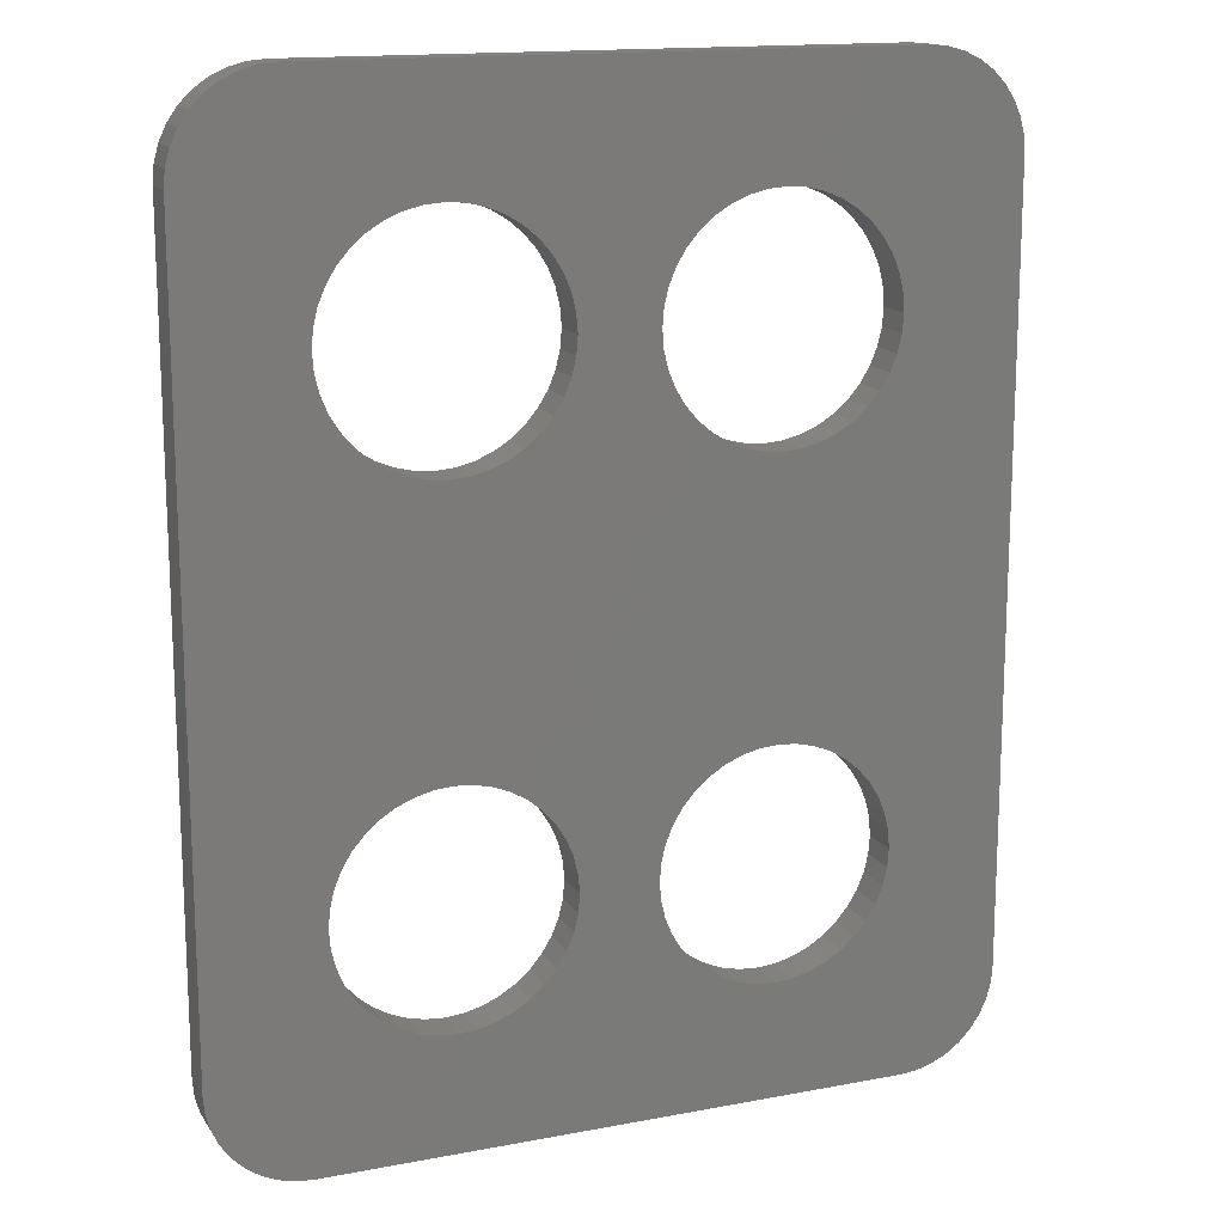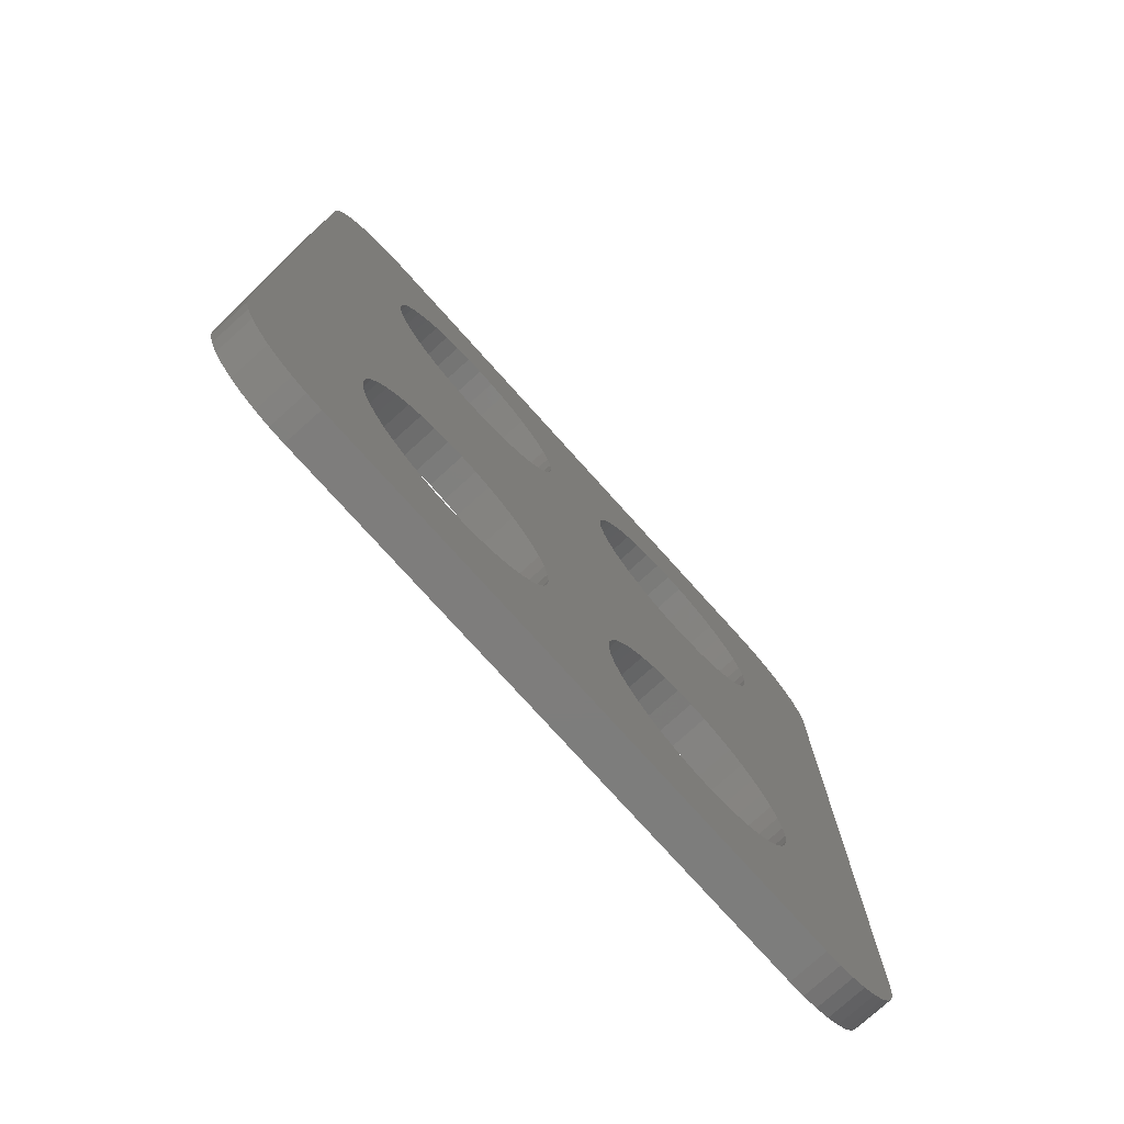
<metadata>
{"format":"stl","ext":"stl","renderer":"f3d","projection":"perspective","resolution":1024,"background":"white","views":[{"elev":15.2,"azim":-22.0,"up":"+Y"},{"elev":-77.0,"azim":-48.0,"up":"+Y"}]}
</metadata>
<code>
# stl→obj: 400 verts, 812 faces
v 7.146 15.53 2
v 7.757 16.24 2
v 12 32 2
v 8.473 16.85 2
v 9.276 17.35 2
v 10.15 17.71 2
v 11.06 17.93 2
v 12 18 2
v 32.85 15.53 2
v 28 32 2
v 32.24 16.24 2
v 31.53 16.85 2
v 30.72 17.35 2
v 29.85 17.71 2
v 28.94 17.93 2
v 28 18 2
v 0 5 2
v 0.07596 4.132 2
v 0.3015 3.29 2
v 0.6699 2.5 2
v 1.17 1.786 2
v 1.786 1.17 2
v 2.5 0.6699 2
v 3.29 0.3015 2
v 4.132 0.07596 2
v 5 -7.105e-15 2
v 12 6 2
v 11.06 6.074 2
v 10.15 6.294 2
v 9.276 6.654 2
v 8.473 7.146 2
v 7.757 7.757 2
v 7.146 8.473 2
v 6.654 9.276 2
v 6.294 10.15 2
v 6.074 11.06 2
v 6 12 2
v 6.074 12.94 2
v 6.294 13.85 2
v 6.654 14.72 2
v 11.06 32.07 2
v 10.15 32.29 2
v 9.276 32.65 2
v 8.473 33.15 2
v 7.757 33.76 2
v 7.146 34.47 2
v 6.654 35.28 2
v 6.294 36.15 2
v 6.074 37.06 2
v 6 38 2
v 6.074 38.94 2
v 28 6 2
v 27.06 6.074 2
v 12.94 6.074 2
v 35 -7.105e-15 2
v 35.87 0.07596 2
v 36.71 0.3015 2
v 37.5 0.6699 2
v 38.21 1.17 2
v 38.83 1.786 2
v 39.33 2.5 2
v 39.7 3.29 2
v 39.92 4.132 2
v 40 5 2
v 12 44 2
v 12.94 43.93 2
v 27.06 43.93 2
v 28 44 2
v 35 50 2
v 5 50 2
v 4.132 49.92 2
v 3.29 49.7 2
v 2.5 49.33 2
v 1.786 48.83 2
v 1.17 48.21 2
v 0.6699 47.5 2
v 0.3015 46.71 2
v 0.07596 45.87 2
v 0 45 2
v 6.294 39.85 2
v 6.654 40.72 2
v 7.146 41.53 2
v 7.757 42.24 2
v 8.473 42.85 2
v 9.276 43.35 2
v 10.15 43.71 2
v 11.06 43.93 2
v 28.94 43.93 2
v 40 45 2
v 39.92 45.87 2
v 39.7 46.71 2
v 39.33 47.5 2
v 38.83 48.21 2
v 38.21 48.83 2
v 37.5 49.33 2
v 36.71 49.7 2
v 35.87 49.92 2
v 33.93 38.94 2
v 34 38 2
v 33.93 37.06 2
v 33.71 36.15 2
v 33.35 35.28 2
v 32.85 34.47 2
v 32.24 33.76 2
v 31.53 33.15 2
v 30.72 32.65 2
v 29.85 32.29 2
v 28.94 32.07 2
v 33.35 14.72 2
v 33.71 13.85 2
v 33.93 12.94 2
v 34 12 2
v 33.93 11.06 2
v 33.71 10.15 2
v 33.35 9.276 2
v 32.85 8.473 2
v 32.24 7.757 2
v 31.53 7.146 2
v 30.72 6.654 2
v 29.85 6.294 2
v 28.94 6.074 2
v 29.85 43.71 2
v 30.72 43.35 2
v 31.53 42.85 2
v 32.24 42.24 2
v 32.85 41.53 2
v 33.35 40.72 2
v 33.71 39.85 2
v 26.15 43.71 2
v 13.85 43.71 2
v 25.28 43.35 2
v 14.72 43.35 2
v 24.47 42.85 2
v 15.53 42.85 2
v 23.76 42.24 2
v 16.24 42.24 2
v 23.15 41.53 2
v 16.85 41.53 2
v 22.65 40.72 2
v 17.35 40.72 2
v 22.29 39.85 2
v 17.71 39.85 2
v 22.07 38.94 2
v 17.93 38.94 2
v 22 38 2
v 18 38 2
v 22.07 37.06 2
v 17.93 37.06 2
v 22.29 36.15 2
v 17.71 36.15 2
v 22.65 35.28 2
v 17.35 35.28 2
v 23.15 34.47 2
v 16.85 34.47 2
v 23.76 33.76 2
v 16.24 33.76 2
v 24.47 33.15 2
v 15.53 33.15 2
v 25.28 32.65 2
v 14.72 32.65 2
v 26.15 32.29 2
v 13.85 32.29 2
v 27.06 32.07 2
v 12.94 32.07 2
v 27.06 17.93 2
v 12.94 17.93 2
v 26.15 17.71 2
v 13.85 17.71 2
v 25.28 17.35 2
v 14.72 17.35 2
v 24.47 16.85 2
v 15.53 16.85 2
v 23.76 16.24 2
v 16.24 16.24 2
v 23.15 15.53 2
v 16.85 15.53 2
v 22.65 14.72 2
v 17.35 14.72 2
v 22.29 13.85 2
v 17.71 13.85 2
v 22.07 12.94 2
v 17.93 12.94 2
v 22 12 2
v 18 12 2
v 22.07 11.06 2
v 17.93 11.06 2
v 22.29 10.15 2
v 17.71 10.15 2
v 22.65 9.276 2
v 17.35 9.276 2
v 23.15 8.473 2
v 16.85 8.473 2
v 23.76 7.757 2
v 16.24 7.757 2
v 24.47 7.146 2
v 15.53 7.146 2
v 25.28 6.654 2
v 14.72 6.654 2
v 26.15 6.294 2
v 13.85 6.294 2
v 12 32 0
v 7.757 16.24 0
v 7.146 15.53 0
v 8.473 16.85 0
v 9.276 17.35 0
v 10.15 17.71 0
v 11.06 17.93 0
v 12 18 0
v 32.24 16.24 0
v 28 32 0
v 32.85 15.53 0
v 31.53 16.85 0
v 30.72 17.35 0
v 29.85 17.71 0
v 28.94 17.93 0
v 28 18 0
v 0 5 0
v 6.074 38.94 0
v 6 38 0
v 6.074 37.06 0
v 6.294 36.15 0
v 6.654 35.28 0
v 7.146 34.47 0
v 7.757 33.76 0
v 8.473 33.15 0
v 9.276 32.65 0
v 10.15 32.29 0
v 11.06 32.07 0
v 6.654 14.72 0
v 6.294 13.85 0
v 6.074 12.94 0
v 6 12 0
v 6.074 11.06 0
v 6.294 10.15 0
v 6.654 9.276 0
v 7.146 8.473 0
v 7.757 7.757 0
v 8.473 7.146 0
v 9.276 6.654 0
v 10.15 6.294 0
v 11.06 6.074 0
v 12 6 0
v 5 -7.105e-15 0
v 4.132 0.07596 0
v 3.29 0.3015 0
v 2.5 0.6699 0
v 1.786 1.17 0
v 1.17 1.786 0
v 0.6699 2.5 0
v 0.3015 3.29 0
v 0.07596 4.132 0
v 28 6 0
v 40 5 0
v 39.92 4.132 0
v 39.7 3.29 0
v 39.33 2.5 0
v 38.83 1.786 0
v 38.21 1.17 0
v 37.5 0.6699 0
v 36.71 0.3015 0
v 35.87 0.07596 0
v 35 -7.105e-15 0
v 12.94 6.074 0
v 27.06 6.074 0
v 12 44 0
v 0 45 0
v 0.07596 45.87 0
v 0.3015 46.71 0
v 0.6699 47.5 0
v 1.17 48.21 0
v 1.786 48.83 0
v 2.5 49.33 0
v 3.29 49.7 0
v 4.132 49.92 0
v 5 50 0
v 35 50 0
v 28 44 0
v 27.06 43.93 0
v 12.94 43.93 0
v 11.06 43.93 0
v 10.15 43.71 0
v 9.276 43.35 0
v 8.473 42.85 0
v 7.757 42.24 0
v 7.146 41.53 0
v 6.654 40.72 0
v 6.294 39.85 0
v 35.87 49.92 0
v 36.71 49.7 0
v 37.5 49.33 0
v 38.21 48.83 0
v 38.83 48.21 0
v 39.33 47.5 0
v 39.7 46.71 0
v 39.92 45.87 0
v 40 45 0
v 28.94 43.93 0
v 28.94 6.074 0
v 29.85 6.294 0
v 30.72 6.654 0
v 31.53 7.146 0
v 32.24 7.757 0
v 32.85 8.473 0
v 33.35 9.276 0
v 33.71 10.15 0
v 33.93 11.06 0
v 34 12 0
v 33.93 12.94 0
v 33.71 13.85 0
v 33.35 14.72 0
v 28.94 32.07 0
v 29.85 32.29 0
v 30.72 32.65 0
v 31.53 33.15 0
v 32.24 33.76 0
v 32.85 34.47 0
v 33.35 35.28 0
v 33.71 36.15 0
v 33.93 37.06 0
v 34 38 0
v 33.93 38.94 0
v 33.71 39.85 0
v 33.35 40.72 0
v 32.85 41.53 0
v 32.24 42.24 0
v 31.53 42.85 0
v 30.72 43.35 0
v 29.85 43.71 0
v 12.94 32.07 0
v 27.06 32.07 0
v 13.85 32.29 0
v 26.15 32.29 0
v 14.72 32.65 0
v 25.28 32.65 0
v 15.53 33.15 0
v 24.47 33.15 0
v 16.24 33.76 0
v 23.76 33.76 0
v 16.85 34.47 0
v 23.15 34.47 0
v 17.35 35.28 0
v 22.65 35.28 0
v 17.71 36.15 0
v 22.29 36.15 0
v 17.93 37.06 0
v 22.07 37.06 0
v 18 38 0
v 22 38 0
v 17.93 38.94 0
v 22.07 38.94 0
v 17.71 39.85 0
v 22.29 39.85 0
v 17.35 40.72 0
v 22.65 40.72 0
v 16.85 41.53 0
v 23.15 41.53 0
v 16.24 42.24 0
v 23.76 42.24 0
v 15.53 42.85 0
v 24.47 42.85 0
v 14.72 43.35 0
v 25.28 43.35 0
v 13.85 43.71 0
v 26.15 43.71 0
v 27.06 17.93 0
v 12.94 17.93 0
v 26.15 17.71 0
v 13.85 17.71 0
v 25.28 17.35 0
v 14.72 17.35 0
v 24.47 16.85 0
v 15.53 16.85 0
v 23.76 16.24 0
v 16.24 16.24 0
v 23.15 15.53 0
v 16.85 15.53 0
v 22.65 14.72 0
v 17.35 14.72 0
v 22.29 13.85 0
v 17.71 13.85 0
v 22.07 12.94 0
v 17.93 12.94 0
v 22 12 0
v 18 12 0
v 22.07 11.06 0
v 17.93 11.06 0
v 22.29 10.15 0
v 17.71 10.15 0
v 22.65 9.276 0
v 17.35 9.276 0
v 23.15 8.473 0
v 16.85 8.473 0
v 23.76 7.757 0
v 16.24 7.757 0
v 24.47 7.146 0
v 15.53 7.146 0
v 25.28 6.654 0
v 14.72 6.654 0
v 26.15 6.294 0
v 13.85 6.294 0
f 1 2 3
f 2 4 3
f 4 5 3
f 5 6 3
f 6 7 3
f 7 8 3
f 9 10 11
f 11 10 12
f 12 10 13
f 13 10 14
f 14 10 15
f 15 10 16
f 17 18 19
f 17 19 20
f 17 20 21
f 17 21 22
f 17 22 23
f 17 23 24
f 17 24 25
f 17 25 26
f 17 26 27
f 17 27 28
f 17 28 29
f 17 29 30
f 17 30 31
f 17 31 32
f 17 32 33
f 17 33 34
f 17 34 35
f 17 35 36
f 17 36 37
f 17 37 38
f 17 38 39
f 17 39 40
f 17 40 1
f 17 1 3
f 17 3 41
f 17 41 42
f 17 42 43
f 17 43 44
f 17 44 45
f 17 45 46
f 17 46 47
f 17 47 48
f 17 48 49
f 17 49 50
f 17 50 51
f 52 53 54
f 52 54 27
f 52 27 26
f 52 26 55
f 52 55 56
f 52 56 57
f 52 57 58
f 52 58 59
f 52 59 60
f 52 60 61
f 52 61 62
f 52 62 63
f 52 63 64
f 65 66 67
f 65 67 68
f 65 68 69
f 65 69 70
f 65 70 71
f 65 71 72
f 65 72 73
f 65 73 74
f 65 74 75
f 65 75 76
f 65 76 77
f 65 77 78
f 65 78 79
f 79 17 51
f 79 51 80
f 79 80 81
f 79 81 82
f 79 82 83
f 79 83 84
f 79 84 85
f 79 85 86
f 79 86 87
f 79 87 65
f 68 88 89
f 68 89 90
f 68 90 91
f 68 91 92
f 68 92 93
f 68 93 94
f 68 94 95
f 68 95 96
f 68 96 97
f 68 97 69
f 64 98 99
f 64 99 100
f 64 100 101
f 64 101 102
f 64 102 103
f 64 103 104
f 64 104 105
f 64 105 106
f 64 106 107
f 64 107 108
f 64 108 10
f 64 10 9
f 64 9 109
f 64 109 110
f 64 110 111
f 64 111 112
f 64 112 113
f 64 113 114
f 64 114 115
f 64 115 116
f 64 116 117
f 64 117 118
f 64 118 119
f 64 119 120
f 64 120 121
f 64 121 52
f 89 88 122
f 89 122 123
f 89 123 124
f 89 124 125
f 89 125 126
f 89 126 127
f 89 127 128
f 89 128 98
f 89 98 64
f 67 66 129
f 129 66 130
f 129 130 131
f 131 130 132
f 131 132 133
f 133 132 134
f 133 134 135
f 135 134 136
f 135 136 137
f 137 136 138
f 137 138 139
f 139 138 140
f 139 140 141
f 141 140 142
f 141 142 143
f 143 142 144
f 143 144 145
f 145 144 146
f 145 146 147
f 147 146 148
f 147 148 149
f 149 148 150
f 149 150 151
f 151 150 152
f 151 152 153
f 153 152 154
f 153 154 155
f 155 154 156
f 155 156 157
f 157 156 158
f 157 158 159
f 159 158 160
f 159 160 161
f 161 160 162
f 161 162 163
f 163 162 164
f 163 164 10
f 10 164 3
f 10 3 16
f 16 3 8
f 16 8 165
f 165 8 166
f 165 166 167
f 167 166 168
f 167 168 169
f 169 168 170
f 169 170 171
f 171 170 172
f 171 172 173
f 173 172 174
f 173 174 175
f 175 174 176
f 175 176 177
f 177 176 178
f 177 178 179
f 179 178 180
f 179 180 181
f 181 180 182
f 181 182 183
f 183 182 184
f 183 184 185
f 185 184 186
f 185 186 187
f 187 186 188
f 187 188 189
f 189 188 190
f 189 190 191
f 191 190 192
f 191 192 193
f 193 192 194
f 193 194 195
f 195 194 196
f 195 196 197
f 197 196 198
f 197 198 199
f 199 198 200
f 199 200 53
f 53 200 54
f 201 202 203
f 201 204 202
f 201 205 204
f 201 206 205
f 201 207 206
f 201 208 207
f 209 210 211
f 212 210 209
f 213 210 212
f 214 210 213
f 215 210 214
f 216 210 215
f 217 218 219
f 217 219 220
f 217 220 221
f 217 221 222
f 217 222 223
f 217 223 224
f 217 224 225
f 217 225 226
f 217 226 227
f 217 227 228
f 217 228 201
f 217 201 203
f 217 203 229
f 217 229 230
f 217 230 231
f 217 231 232
f 217 232 233
f 217 233 234
f 217 234 235
f 217 235 236
f 217 236 237
f 217 237 238
f 217 238 239
f 217 239 240
f 217 240 241
f 217 241 242
f 217 242 243
f 217 243 244
f 217 244 245
f 217 245 246
f 217 246 247
f 217 247 248
f 217 248 249
f 217 249 250
f 217 250 251
f 252 253 254
f 252 254 255
f 252 255 256
f 252 256 257
f 252 257 258
f 252 258 259
f 252 259 260
f 252 260 261
f 252 261 262
f 252 262 243
f 252 243 242
f 252 242 263
f 252 263 264
f 265 266 267
f 265 267 268
f 265 268 269
f 265 269 270
f 265 270 271
f 265 271 272
f 265 272 273
f 265 273 274
f 265 274 275
f 265 275 276
f 265 276 277
f 265 277 278
f 265 278 279
f 266 265 280
f 266 280 281
f 266 281 282
f 266 282 283
f 266 283 284
f 266 284 285
f 266 285 286
f 266 286 287
f 266 287 218
f 266 218 217
f 277 276 288
f 277 288 289
f 277 289 290
f 277 290 291
f 277 291 292
f 277 292 293
f 277 293 294
f 277 294 295
f 277 295 296
f 277 296 297
f 253 252 298
f 253 298 299
f 253 299 300
f 253 300 301
f 253 301 302
f 253 302 303
f 253 303 304
f 253 304 305
f 253 305 306
f 253 306 307
f 253 307 308
f 253 308 309
f 253 309 310
f 253 310 211
f 253 211 210
f 253 210 311
f 253 311 312
f 253 312 313
f 253 313 314
f 253 314 315
f 253 315 316
f 253 316 317
f 253 317 318
f 253 318 319
f 253 319 320
f 253 320 321
f 296 253 321
f 296 321 322
f 296 322 323
f 296 323 324
f 296 324 325
f 296 325 326
f 296 326 327
f 296 327 328
f 296 328 297
f 210 329 330
f 330 329 331
f 330 331 332
f 332 331 333
f 332 333 334
f 334 333 335
f 334 335 336
f 336 335 337
f 336 337 338
f 338 337 339
f 338 339 340
f 340 339 341
f 340 341 342
f 342 341 343
f 342 343 344
f 344 343 345
f 344 345 346
f 346 345 347
f 346 347 348
f 348 347 349
f 348 349 350
f 350 349 351
f 350 351 352
f 352 351 353
f 352 353 354
f 354 353 355
f 354 355 356
f 356 355 357
f 356 357 358
f 358 357 359
f 358 359 360
f 360 359 361
f 360 361 362
f 362 361 363
f 362 363 364
f 364 363 279
f 364 279 278
f 329 210 201
f 201 210 216
f 201 216 208
f 208 216 365
f 208 365 366
f 366 365 367
f 366 367 368
f 368 367 369
f 368 369 370
f 370 369 371
f 370 371 372
f 372 371 373
f 372 373 374
f 374 373 375
f 374 375 376
f 376 375 377
f 376 377 378
f 378 377 379
f 378 379 380
f 380 379 381
f 380 381 382
f 382 381 383
f 382 383 384
f 384 383 385
f 384 385 386
f 386 385 387
f 386 387 388
f 388 387 389
f 388 389 390
f 390 389 391
f 390 391 392
f 392 391 393
f 392 393 394
f 394 393 395
f 394 395 396
f 396 395 397
f 396 397 398
f 398 397 399
f 398 399 400
f 400 399 264
f 400 264 263
f 70 69 275
f 275 69 276
f 64 253 89
f 89 253 296
f 276 69 288
f 288 69 97
f 288 97 289
f 289 97 96
f 289 96 290
f 290 96 95
f 290 95 291
f 291 95 94
f 291 94 292
f 292 94 93
f 292 93 293
f 293 93 92
f 293 92 294
f 294 92 91
f 294 91 295
f 295 91 90
f 295 90 296
f 296 90 89
f 79 266 17
f 17 266 217
f 266 79 267
f 267 79 78
f 267 78 268
f 268 78 77
f 268 77 269
f 269 77 76
f 269 76 270
f 270 76 75
f 270 75 271
f 271 75 74
f 271 74 272
f 272 74 73
f 272 73 273
f 273 73 72
f 273 72 274
f 274 72 71
f 274 71 275
f 275 71 70
f 55 26 262
f 262 26 243
f 243 26 244
f 244 26 25
f 244 25 245
f 245 25 24
f 245 24 246
f 246 24 23
f 246 23 247
f 247 23 22
f 247 22 248
f 248 22 21
f 248 21 249
f 249 21 20
f 249 20 250
f 250 20 19
f 250 19 251
f 251 19 18
f 251 18 217
f 217 18 17
f 253 64 254
f 254 64 63
f 254 63 255
f 255 63 62
f 255 62 256
f 256 62 61
f 256 61 257
f 257 61 60
f 257 60 258
f 258 60 59
f 258 59 259
f 259 59 58
f 259 58 260
f 260 58 57
f 260 57 261
f 261 57 56
f 261 56 262
f 262 56 55
f 242 54 263
f 263 54 200
f 263 200 400
f 400 200 198
f 400 198 398
f 398 198 196
f 398 196 396
f 396 196 194
f 396 194 394
f 394 194 192
f 394 192 392
f 392 192 190
f 392 190 390
f 390 190 188
f 390 188 388
f 388 188 186
f 388 186 386
f 386 186 184
f 386 184 384
f 54 242 27
f 27 242 241
f 27 241 28
f 28 241 240
f 28 240 29
f 29 240 239
f 29 239 30
f 30 239 238
f 30 238 31
f 31 238 237
f 31 237 32
f 32 237 236
f 32 236 33
f 33 236 235
f 33 235 34
f 34 235 234
f 34 234 35
f 35 234 233
f 35 233 36
f 36 233 232
f 36 232 37
f 208 7 207
f 207 7 6
f 207 6 206
f 206 6 5
f 206 5 205
f 205 5 4
f 205 4 204
f 204 4 2
f 204 2 202
f 202 2 1
f 202 1 203
f 203 1 40
f 203 40 229
f 229 40 39
f 229 39 230
f 230 39 38
f 230 38 231
f 231 38 37
f 231 37 232
f 7 208 8
f 8 208 366
f 8 366 166
f 166 366 368
f 166 368 168
f 168 368 370
f 168 370 170
f 170 370 372
f 170 372 172
f 172 372 374
f 172 374 174
f 174 374 376
f 174 376 176
f 176 376 378
f 176 378 178
f 178 378 380
f 178 380 180
f 180 380 382
f 180 382 182
f 182 382 384
f 182 384 184
f 201 164 329
f 329 164 162
f 329 162 331
f 331 162 160
f 331 160 333
f 333 160 158
f 333 158 335
f 335 158 156
f 335 156 337
f 337 156 154
f 337 154 339
f 339 154 152
f 339 152 341
f 341 152 150
f 341 150 343
f 343 150 148
f 343 148 345
f 345 148 146
f 345 146 347
f 164 201 3
f 3 201 228
f 3 228 41
f 41 228 227
f 41 227 42
f 42 227 226
f 42 226 43
f 43 226 225
f 43 225 44
f 44 225 224
f 44 224 45
f 45 224 223
f 45 223 46
f 46 223 222
f 46 222 47
f 47 222 221
f 47 221 48
f 48 221 220
f 48 220 49
f 49 220 219
f 49 219 50
f 265 87 280
f 280 87 86
f 280 86 281
f 281 86 85
f 281 85 282
f 282 85 84
f 282 84 283
f 283 84 83
f 283 83 284
f 284 83 82
f 284 82 285
f 285 82 81
f 285 81 286
f 286 81 80
f 286 80 287
f 287 80 51
f 287 51 218
f 218 51 50
f 218 50 219
f 87 265 65
f 65 265 279
f 65 279 66
f 66 279 363
f 66 363 130
f 130 363 361
f 130 361 132
f 132 361 359
f 132 359 134
f 134 359 357
f 134 357 136
f 136 357 355
f 136 355 138
f 138 355 353
f 138 353 140
f 140 353 351
f 140 351 142
f 142 351 349
f 142 349 144
f 144 349 347
f 144 347 146
f 216 165 365
f 365 165 167
f 365 167 367
f 367 167 169
f 367 169 369
f 369 169 171
f 369 171 371
f 371 171 173
f 371 173 373
f 373 173 175
f 373 175 375
f 375 175 177
f 375 177 377
f 377 177 179
f 377 179 379
f 379 179 181
f 379 181 381
f 381 181 183
f 381 183 383
f 165 216 16
f 16 216 215
f 16 215 15
f 15 215 214
f 15 214 14
f 14 214 213
f 14 213 13
f 13 213 212
f 13 212 12
f 12 212 209
f 12 209 11
f 11 209 211
f 11 211 9
f 9 211 310
f 9 310 109
f 109 310 309
f 109 309 110
f 110 309 308
f 110 308 111
f 111 308 307
f 111 307 112
f 252 121 298
f 298 121 120
f 298 120 299
f 299 120 119
f 299 119 300
f 300 119 118
f 300 118 301
f 301 118 117
f 301 117 302
f 302 117 116
f 302 116 303
f 303 116 115
f 303 115 304
f 304 115 114
f 304 114 305
f 305 114 113
f 305 113 306
f 306 113 112
f 306 112 307
f 121 252 52
f 52 252 264
f 52 264 53
f 53 264 399
f 53 399 199
f 199 399 397
f 199 397 197
f 197 397 395
f 197 395 195
f 195 395 393
f 195 393 193
f 193 393 391
f 193 391 191
f 191 391 389
f 191 389 189
f 189 389 387
f 189 387 187
f 187 387 385
f 187 385 185
f 185 385 383
f 185 383 183
f 277 67 278
f 278 67 129
f 278 129 364
f 364 129 131
f 364 131 362
f 362 131 133
f 362 133 360
f 360 133 135
f 360 135 358
f 358 135 137
f 358 137 356
f 356 137 139
f 356 139 354
f 354 139 141
f 354 141 352
f 352 141 143
f 352 143 350
f 350 143 145
f 350 145 348
f 67 277 68
f 68 277 297
f 68 297 88
f 88 297 328
f 88 328 122
f 122 328 327
f 122 327 123
f 123 327 326
f 123 326 124
f 124 326 325
f 124 325 125
f 125 325 324
f 125 324 126
f 126 324 323
f 126 323 127
f 127 323 322
f 127 322 128
f 128 322 321
f 128 321 98
f 98 321 320
f 98 320 99
f 210 108 311
f 311 108 107
f 311 107 312
f 312 107 106
f 312 106 313
f 313 106 105
f 313 105 314
f 314 105 104
f 314 104 315
f 315 104 103
f 315 103 316
f 316 103 102
f 316 102 317
f 317 102 101
f 317 101 318
f 318 101 100
f 318 100 319
f 319 100 99
f 319 99 320
f 108 210 10
f 10 210 330
f 10 330 163
f 163 330 332
f 163 332 161
f 161 332 334
f 161 334 159
f 159 334 336
f 159 336 157
f 157 336 338
f 157 338 155
f 155 338 340
f 155 340 153
f 153 340 342
f 153 342 151
f 151 342 344
f 151 344 149
f 149 344 346
f 149 346 147
f 147 346 348
f 147 348 145

</code>
